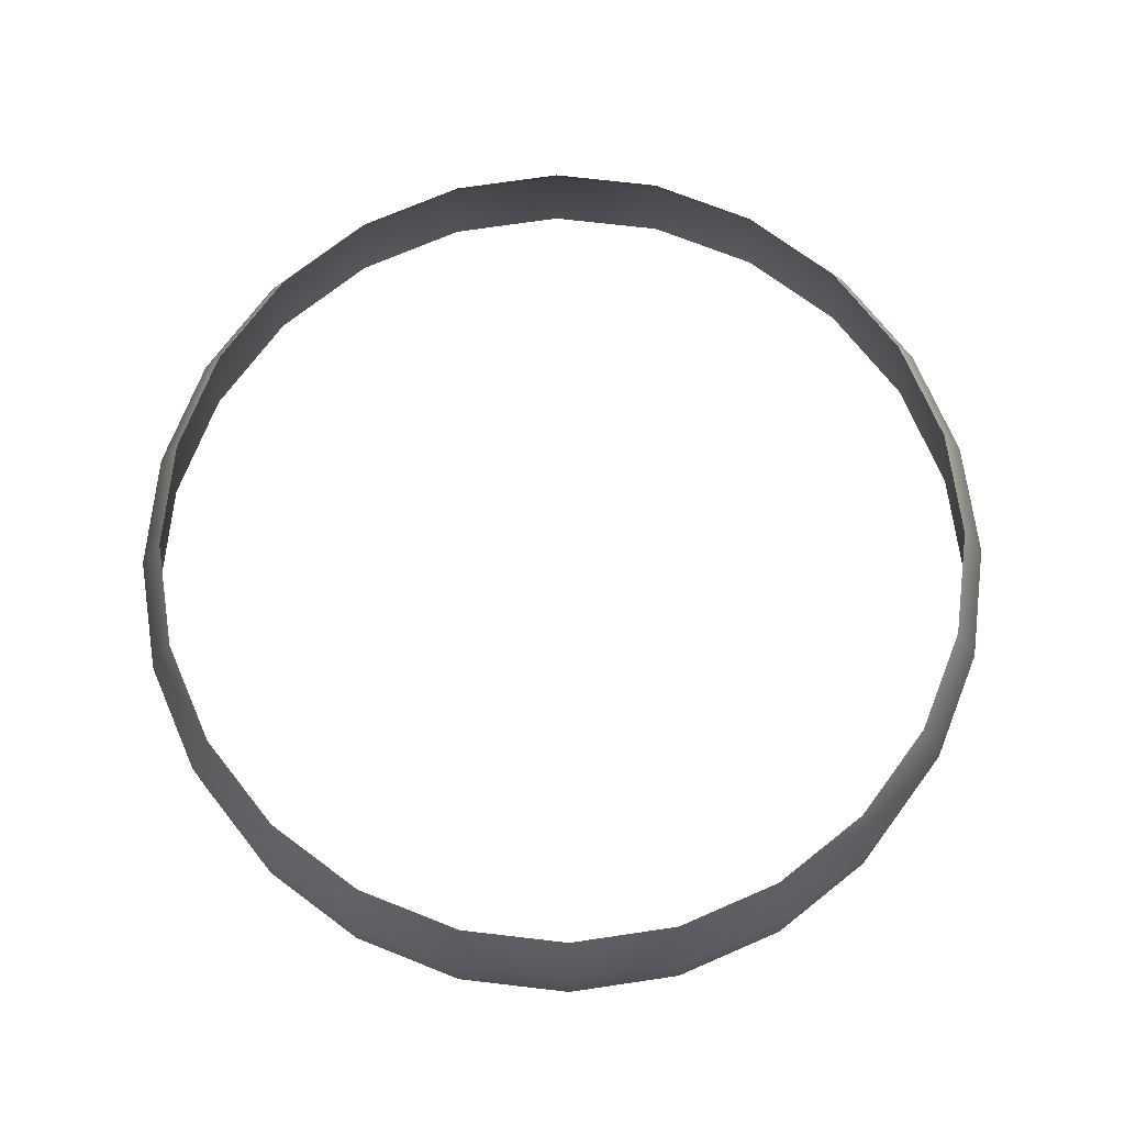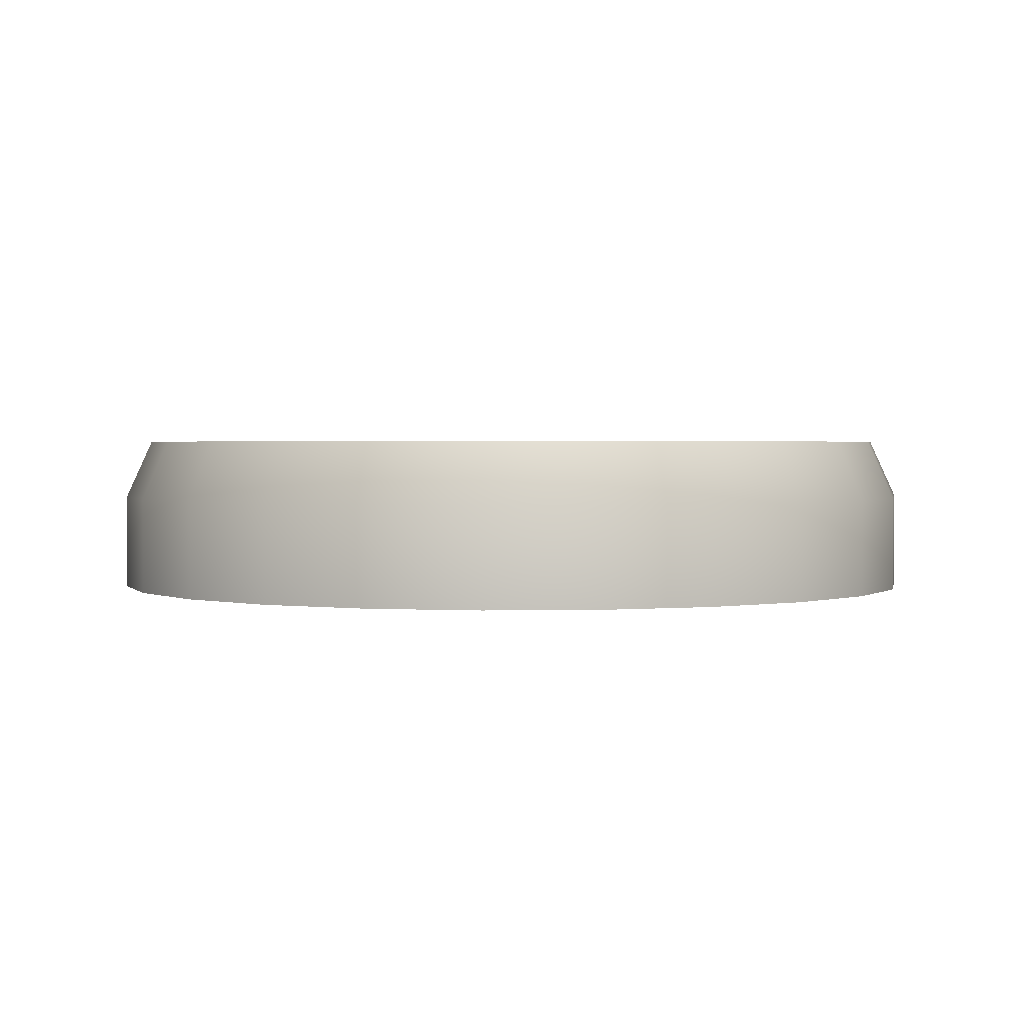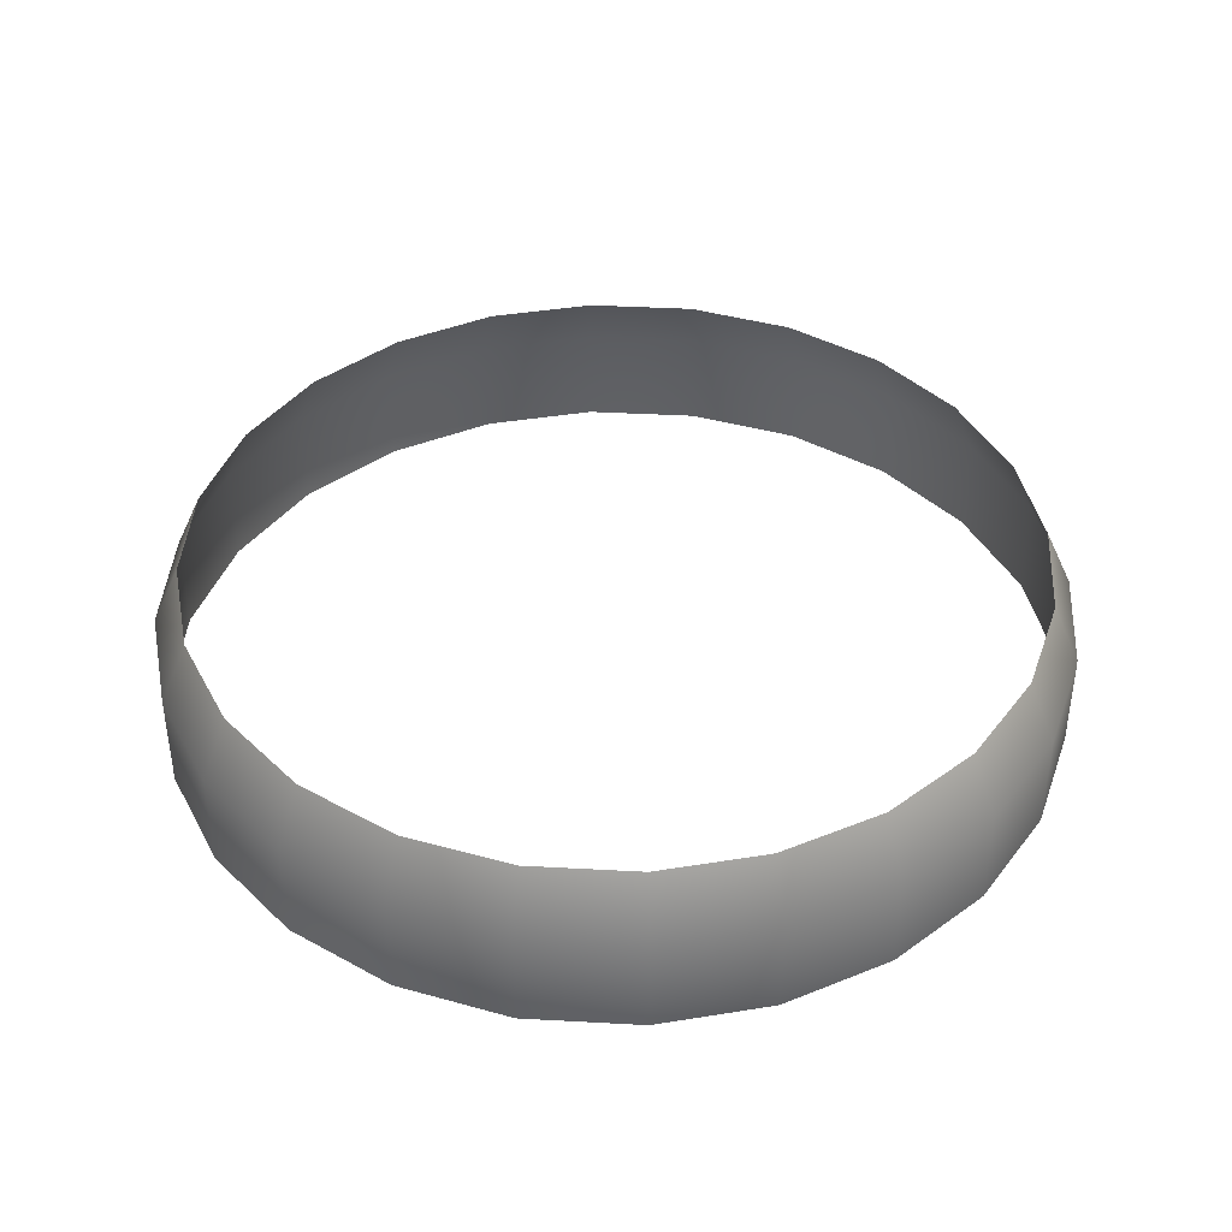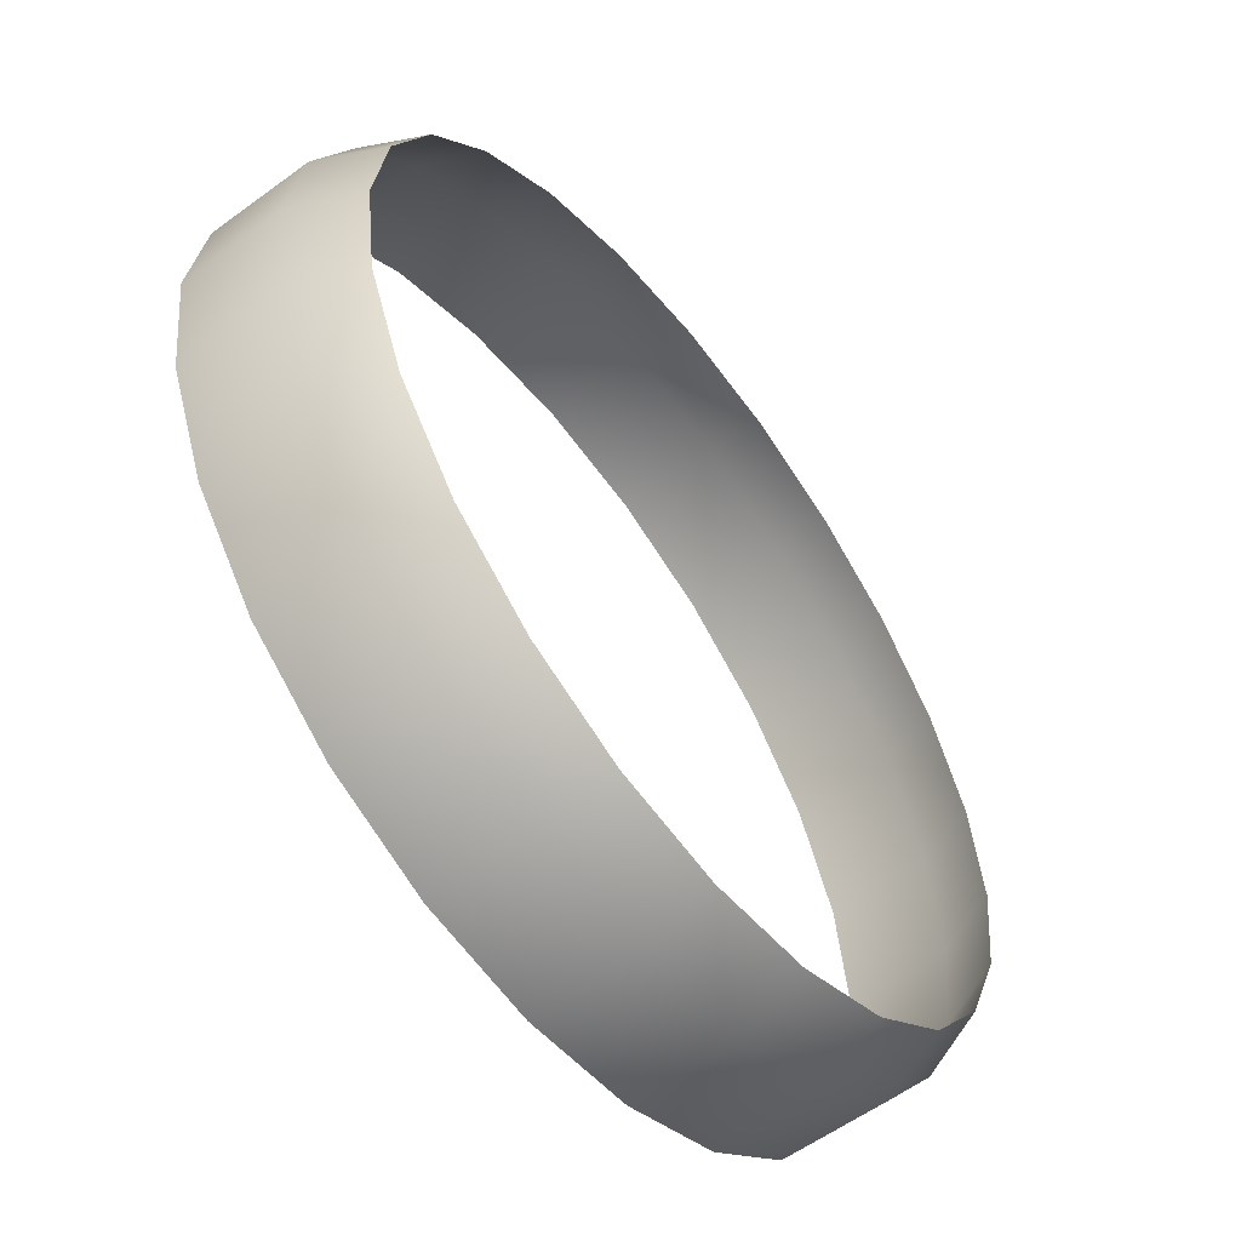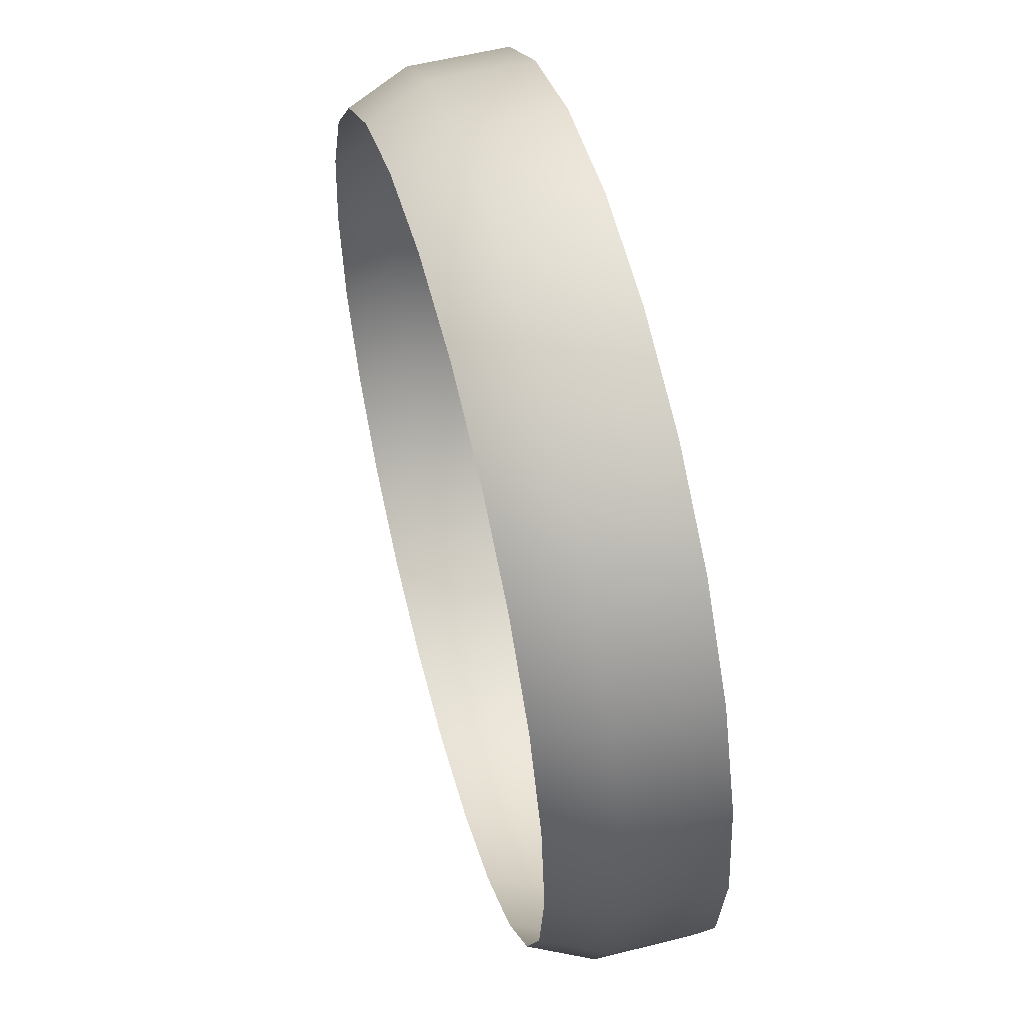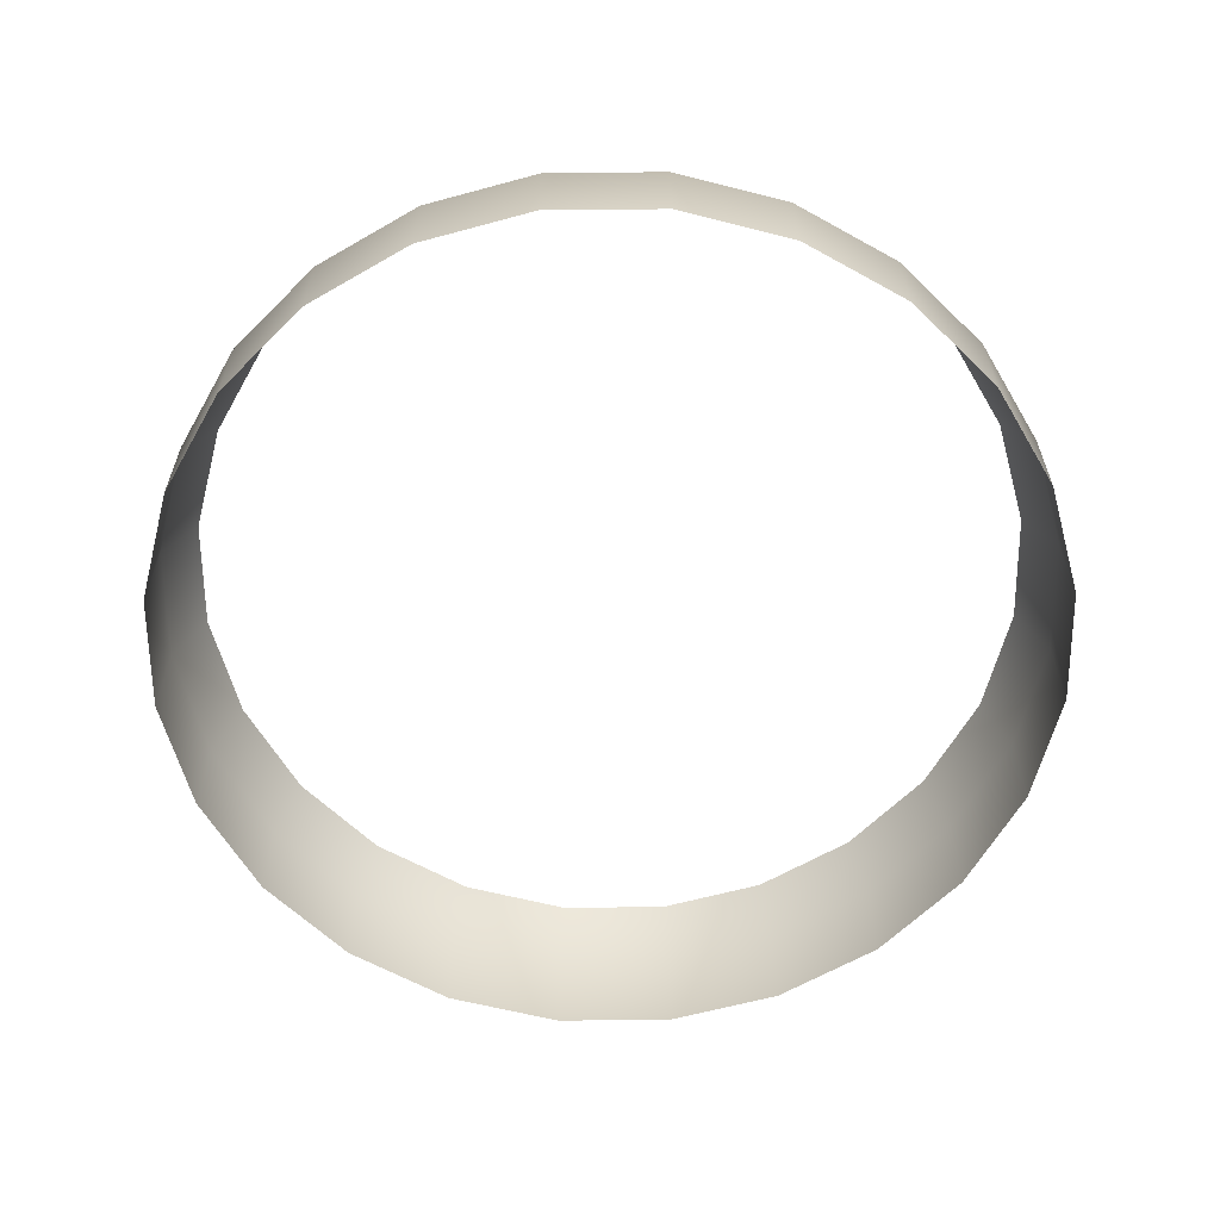
<metadata>
{"format":"obj","ext":"obj","renderer":"f3d","projection":"perspective","resolution":1024,"background":"white","views":[{"elev":72.5,"azim":-30.9,"up":"+Y"},{"elev":1.7,"azim":-146.3,"up":"+Y"},{"elev":41.2,"azim":41.3,"up":"+Y"},{"elev":-57.6,"azim":127.3,"up":"+Z"},{"elev":55.4,"azim":-105.0,"up":"+Z"},{"elev":-61.7,"azim":143.0,"up":"+Y"}]}
</metadata>
<code>
g LidGlassFlipped
v -0.2304 0.3714 -0.8597
v 1.096e-08 0.3714 -0.8901
v 7.336e-09 0.2387 -0.9498
v -0.2458 0.2387 -0.9174
v -0.445 0.3714 -0.7708
v 0.2458 0.2387 -0.9174
v 0.2304 0.3714 -0.8597
v -0.4749 0.2387 -0.8226
v -0.6294 0.3714 -0.6294
v 0.4749 0.2387 -0.8226
v 0.445 0.3714 -0.7708
v -0.6716 0.2387 -0.6716
v -0.7708 0.3714 -0.445
v 0.6716 0.2387 -0.6716
v 0.6294 0.3714 -0.6294
v -0.8226 0.2387 -0.4749
v -0.8597 0.3714 -0.2304
v 0.8226 0.2387 -0.4749
v 0.7708 0.3714 -0.445
v -0.9174 0.2387 -0.2458
v -0.8901 0.3714 5.688e-07
v 0.9174 0.2387 -0.2458
v 0.8597 0.3714 -0.2304
v -0.9498 0.2387 5.673e-07
v -0.8597 0.3714 0.2304
v 0.9498 0.2387 5.4e-08
v 0.8901 0.3714 8.779e-08
v -0.9174 0.2387 0.2458
v -0.7708 0.3714 0.445
v 0.9174 0.2387 0.2458
v 0.8597 0.3714 0.2304
v -0.8226 0.2387 0.4749
v -0.6294 0.3714 0.6294
v 0.8226 0.2387 0.4749
v 0.7708 0.3714 0.445
v -0.6716 0.2387 0.6716
v -0.445 0.3714 0.7708
v 0.6716 0.2387 0.6716
v 0.6294 0.3714 0.6294
v -0.4749 0.2387 0.8226
v -0.2304 0.3714 0.8597
v 0.4749 0.2387 0.8226
v 0.445 0.3714 0.7708
v -0.2458 0.2387 0.9174
v 3.576e-07 0.3714 0.8901
v 0.2458 0.2387 0.9174
v 0.2304 0.3714 0.8597
v 3.772e-07 0.2387 0.9498
v 0.6716 0.02229 0.6716
v 0.8226 0.02229 0.4749
v 0.4749 0.02229 0.8226
v 0.2458 0.02229 0.9174
v 0.9174 0.02229 0.2458
v 3.772e-07 0.02229 0.9498
v -0.2458 0.02229 0.9174
v 0.9498 0.02229 1.874e-08
v -0.4749 0.02229 0.8226
v 0.9174 0.02229 -0.2458
v -0.6716 0.02229 0.6716
v 0.8226 0.02229 -0.4749
v -0.8226 0.02229 0.4749
v 0.6716 0.02229 -0.6716
v -0.9174 0.02229 0.2458
v 0.4749 0.02229 -0.8226
v -0.9498 0.02229 5.32e-07
v 0.2458 0.02229 -0.9174
v -0.9174 0.02229 -0.2458
v 7.336e-09 0.02229 -0.9498
v -0.8226 0.02229 -0.4749
v -0.2458 0.02229 -0.9174
v -0.6716 0.02229 -0.6716
v -0.4749 0.02229 -0.8226
g LidGlassFlipped_0
f 3 2 1
f 4 3 1
f 4 1 5
f 3 6 2
f 6 7 2
f 8 4 5
f 8 5 9
f 6 10 7
f 10 11 7
f 12 8 9
f 12 9 13
f 10 14 11
f 14 15 11
f 16 12 13
f 16 13 17
f 14 18 15
f 18 19 15
f 20 16 17
f 20 17 21
f 18 22 19
f 22 23 19
f 24 20 21
f 24 21 25
f 22 26 23
f 26 27 23
f 28 24 25
f 28 25 29
f 26 30 27
f 30 31 27
f 32 28 29
f 32 29 33
f 30 34 31
f 34 35 31
f 36 32 33
f 36 33 37
f 34 38 35
f 38 39 35
f 40 36 37
f 40 37 41
f 38 42 39
f 42 43 39
f 44 40 41
f 44 41 45
f 42 46 43
f 46 47 43
f 48 45 47
f 48 44 45
f 46 48 47
f 49 38 34
f 50 49 34
f 49 51 38
f 51 42 38
f 50 34 30
f 51 52 42
f 52 46 42
f 53 50 30
f 52 54 46
f 54 48 46
f 53 30 26
f 54 55 48
f 55 44 48
f 56 53 26
f 55 57 44
f 56 26 22
f 57 40 44
f 58 56 22
f 57 59 40
f 58 22 18
f 59 36 40
f 60 58 18
f 59 61 36
f 60 18 14
f 61 32 36
f 62 60 14
f 61 63 32
f 62 14 10
f 63 28 32
f 64 62 10
f 63 65 28
f 64 10 6
f 65 24 28
f 66 64 6
f 65 67 24
f 66 6 3
f 67 20 24
f 68 66 3
f 67 69 20
f 68 3 4
f 69 16 20
f 70 68 4
f 69 71 16
f 70 4 8
f 71 12 16
f 72 70 8
f 72 8 12
f 71 72 12

</code>
